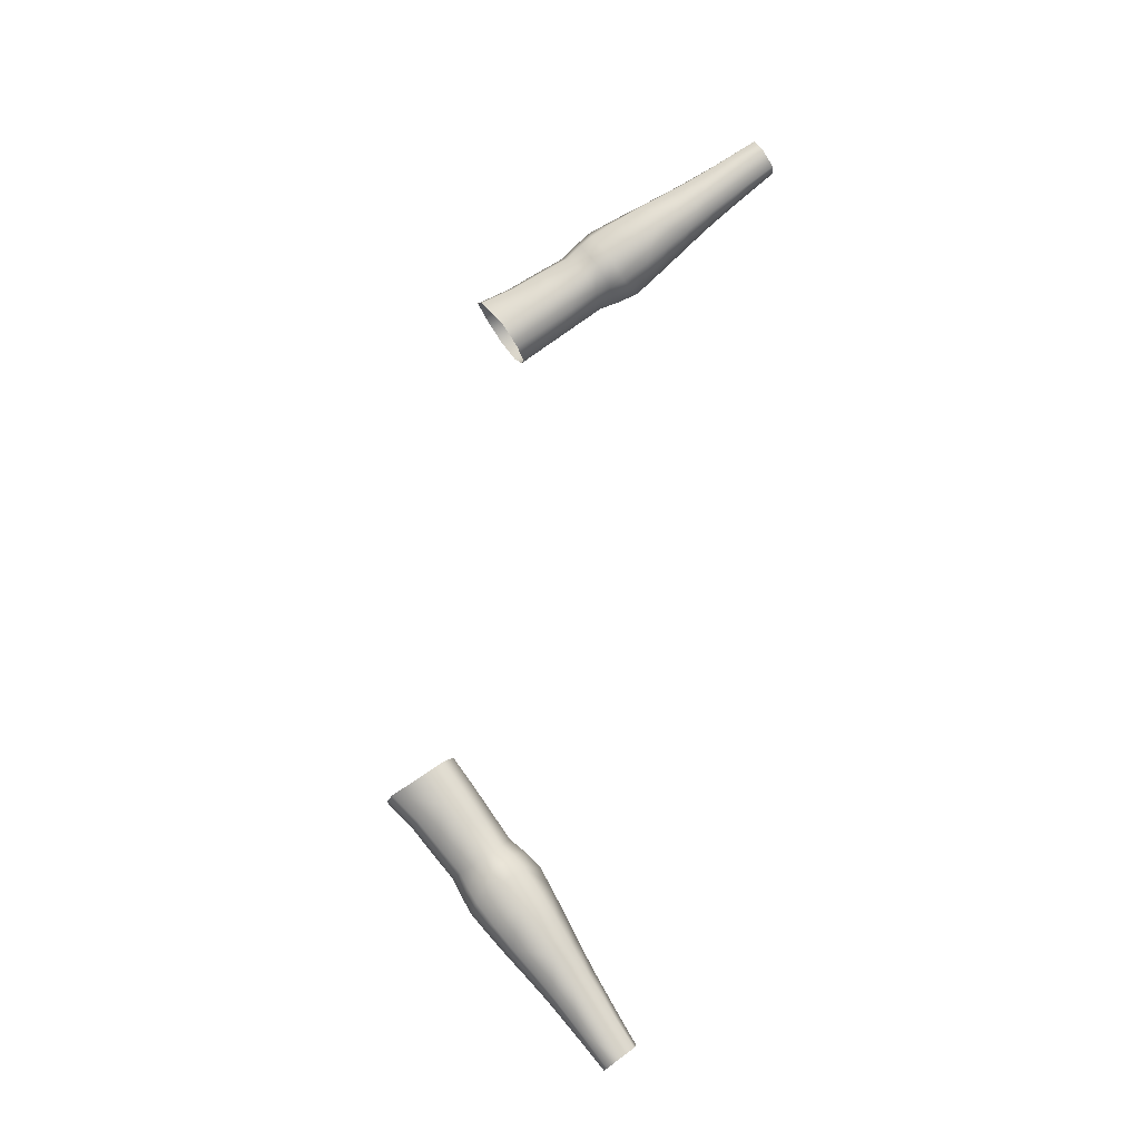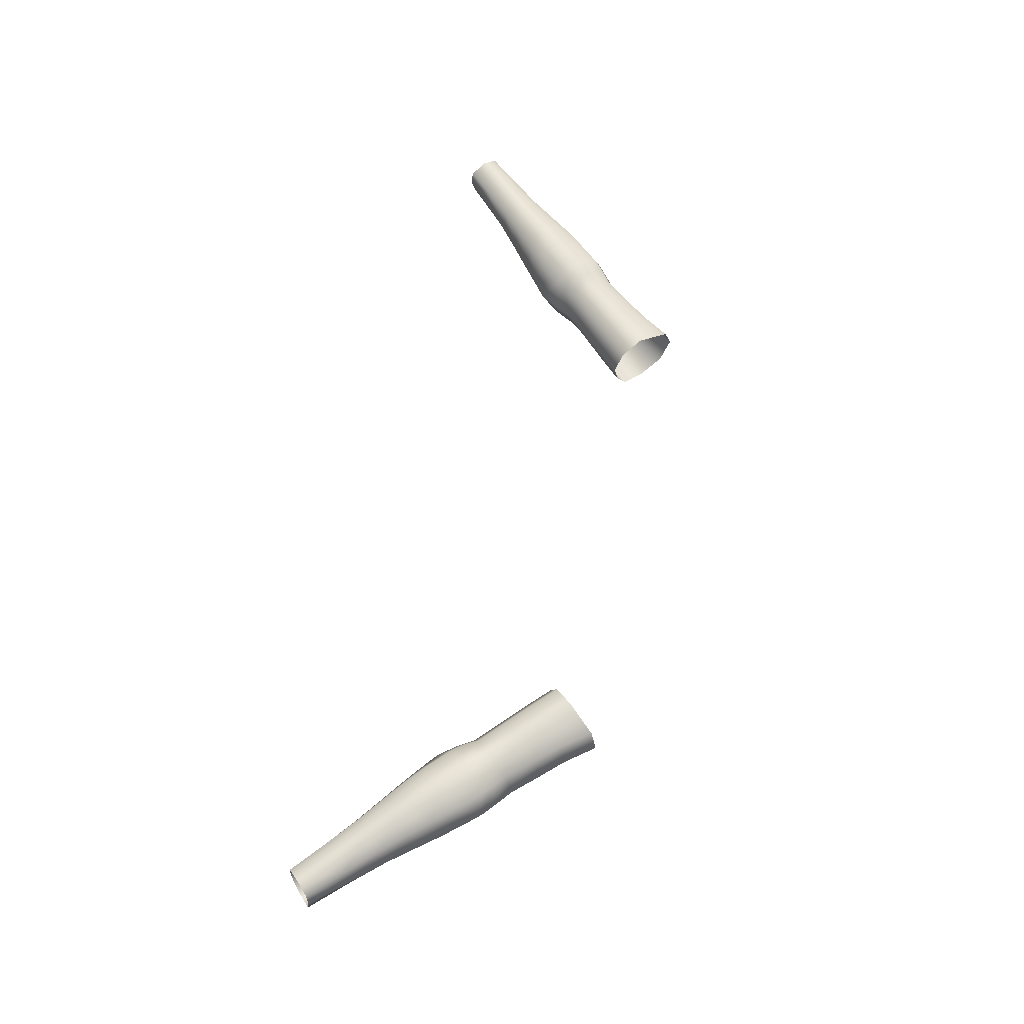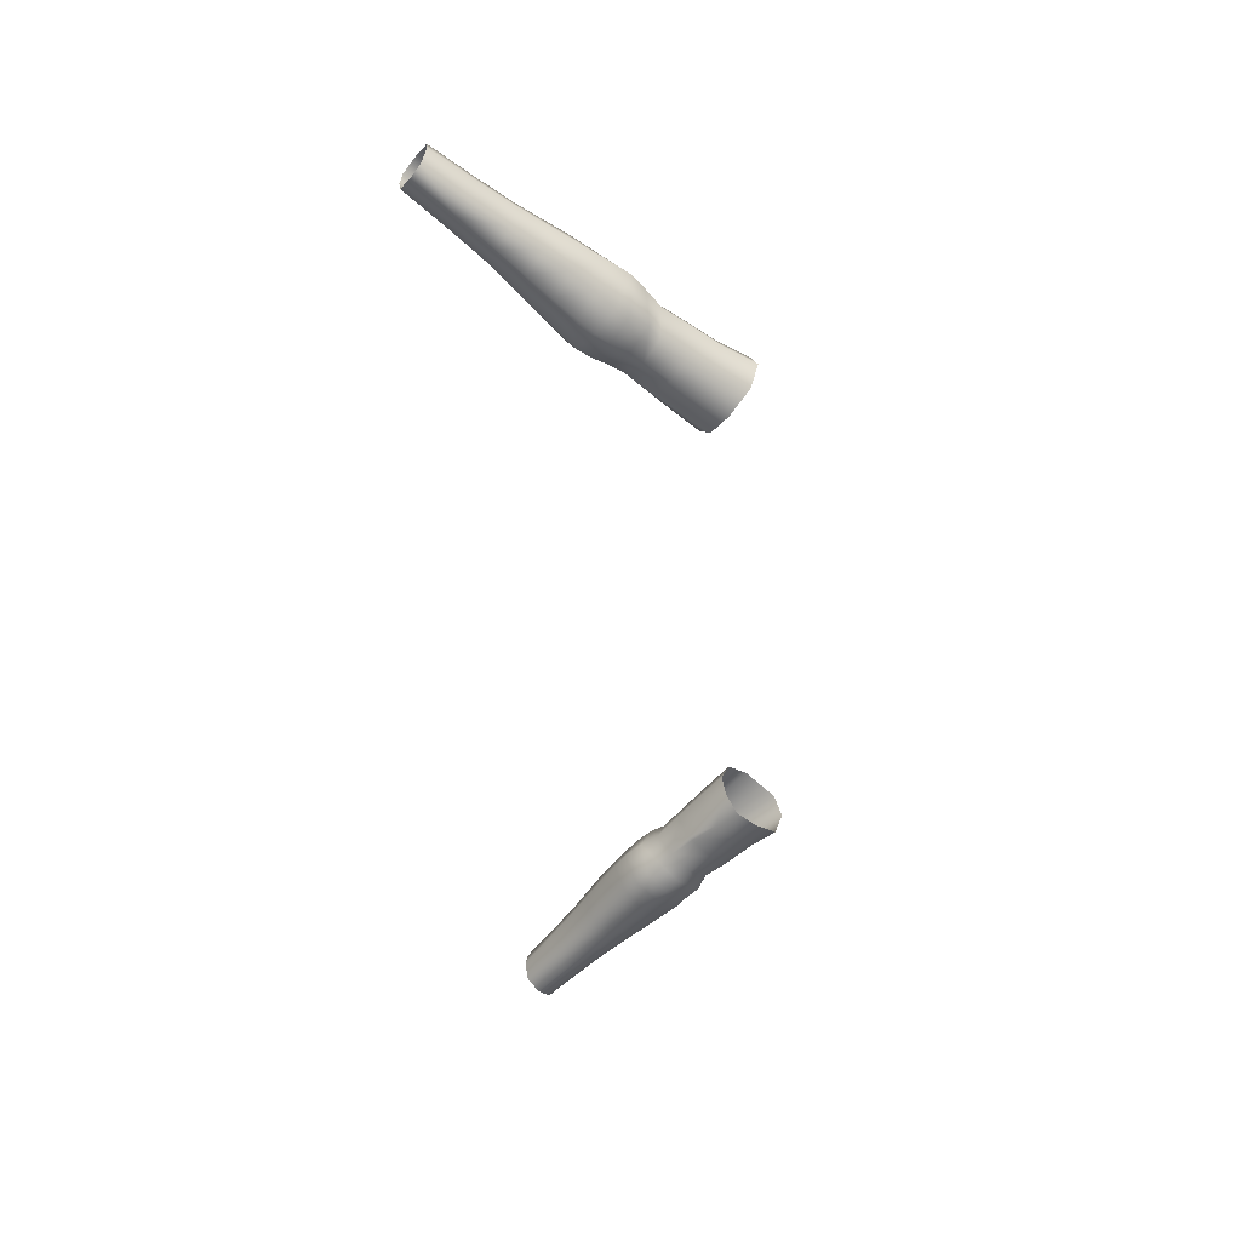
<metadata>
{"format":"obj","ext":"obj","renderer":"f3d","projection":"perspective","resolution":1024,"background":"white","views":[{"elev":80.0,"azim":-80.5,"up":"+Z"},{"elev":61.6,"azim":101.1,"up":"+Z"},{"elev":-53.0,"azim":94.9,"up":"+Z"}]}
</metadata>
<code>
g m_arms_nude
v 18.84 65.01 -7.288
v 19.7 64.25 -7.105
v 20.74 65.29 -7.68
v 19.9 66.12 -7.79
v 21.97 66.5 -7.088
v 21.14 67.39 -7.208
v 20.74 65.29 -7.68
v 15.59 73.87 -3.787
v 16.88 72.03 -3.844
v 15.61 70.72 -3.124
v 14.16 72.22 -3.039
v 18.12 70.61 -3.895
v 16.97 69.32 -3.204
v 19.44 69.03 -3.952
v 18.42 67.82 -3.289
v 15.61 70.72 -3.124
v 14.53 69.73 -3.676
v 13.11 71.19 -3.597
v 16.97 69.32 -3.204
v 16.01 68.29 -3.751
v 18.42 67.82 -3.289
v 17.43 66.9 -3.83
v 21.14 67.39 -7.208
v 21.97 66.5 -7.088
v 22.59 66.99 -5.205
v 21.72 68.02 -5.131
v 22.23 66.42 -3.597
v 20.97 67.78 -3.652
v 19.66 66.43 -2.958
v 20.99 65.1 -2.982
v 19.87 64.03 -3.598
v 18.48 65.34 -3.699
v 20.97 67.78 -3.652
v 20.99 65.1 -2.982
v 22.23 66.42 -3.597
v 18.48 65.34 -3.699
v 19.87 64.03 -3.598
v 19.27 63.63 -5.299
v 18.33 64.38 -5.412
v 18.33 64.38 -5.412
v 19.27 63.63 -5.299
v 19.7 64.25 -7.105
v 18.84 65.01 -7.288
v 14.38 72.56 -7.587
v 15.51 71.21 -7.575
v 16.64 72.17 -7.025
v 15.6 73.74 -7.017
v 13.41 71.52 -7.522
v 14.51 70.17 -7.335
v 16.76 69.71 -7.562
v 17.85 70.73 -7.033
v 17.89 68.36 -7.551
v 18.89 69.28 -7.041
v 15.75 68.68 -7.125
v 16.76 69.71 -7.562
v 16.98 67.38 -6.937
v 17.89 68.36 -7.551
v 12.88 70.94 -6.386
v 14.15 69.8 -6.562
v 14.51 70.17 -7.335
v 13.41 71.52 -7.522
v 14.06 69.31 -5.095
v 12.66 70.73 -5.003
v 15.71 68.46 -6.761
v 15.75 68.68 -7.125
v 16.98 67.38 -6.937
v 15.53 67.87 -5.186
v 16.93 66.52 -5.279
v 13.11 71.19 -3.597
v 14.53 69.73 -3.676
v 14.06 69.31 -5.095
v 12.66 70.73 -5.003
v 16.01 68.29 -3.751
v 15.53 67.87 -5.186
v 17.43 66.9 -3.83
v 16.93 66.52 -5.279
v 15.96 74.25 -5.205
v 17.26 72.45 -5.302
v 16.88 72.03 -3.844
v 15.59 73.87 -3.787
v 15.6 73.74 -7.017
v 16.64 72.17 -7.025
v 18.51 71.05 -5.39
v 18.12 70.61 -3.895
v 19.84 69.51 -5.487
v 19.44 69.03 -3.952
v 17.85 70.73 -7.033
v 18.51 71.05 -5.39
v 18.89 69.28 -7.041
v 19.84 69.51 -5.487
v 26.55 59.7 -3.598
v 28.47 57.93 -3.796
v 27.75 57.18 -4.272
v 25.86 58.89 -4.129
v 27.27 60.6 -4.014
v 29.17 58.58 -4.136
v 24 60.53 -3.962
v 24.73 61.4 -3.396
v 22.5 61.78 -3.771
v 23.33 62.76 -3.207
v 22.15 63.93 -3.063
v 21.1 62.95 -3.622
v 23.31 65.19 -3.626
v 24.33 63.95 -3.73
v 25.59 62.45 -3.882
v 19.87 64.03 -3.598
v 20.99 65.1 -2.982
v 20.99 65.1 -2.982
v 22.23 66.42 -3.597
v 20.57 62.64 -5.19
v 22.12 61.49 -5.116
v 22.44 62.02 -6.686
v 20.95 63.2 -6.888
v 23.69 60.3 -5.078
v 23.96 60.79 -6.523
v 25.62 58.73 -5.071
v 25.82 59.14 -6.386
v 27.87 57.24 -6.259
v 27.63 57.05 -5.079
v 19.7 64.25 -7.105
v 19.27 63.63 -5.299
v 23.07 65.29 -6.942
v 24.23 63.95 -6.8
v 24.67 64.35 -5.224
v 23.62 65.71 -5.242
v 24.33 63.95 -3.73
v 23.31 65.19 -3.626
v 25.52 62.47 -6.676
v 25.88 62.8 -5.181
v 25.59 62.45 -3.882
v 27.22 60.63 -6.589
v 27.5 60.88 -5.143
v 29.39 58.7 -5.106
v 29.17 58.58 -4.136
v 27.27 60.6 -4.014
v 29.25 58.47 -6.515
v 22.59 66.99 -5.205
v 21.97 66.5 -7.088
v 22.23 66.42 -3.597
v 22.59 66.99 -5.205
v 20.95 63.2 -6.888
v 22.44 62.02 -6.686
v 23.24 62.92 -7.336
v 21.92 64.15 -7.52
v 23.07 65.29 -6.942
v 24.23 63.95 -6.8
v 23.96 60.79 -6.523
v 24.68 61.59 -7.145
v 25.52 62.47 -6.676
v 25.82 59.14 -6.386
v 26.48 59.88 -6.942
v 28.59 57.87 -6.72
v 27.87 57.24 -6.259
v 29.25 58.47 -6.515
v 27.22 60.63 -6.589
v 20.74 65.29 -7.68
v 19.7 64.25 -7.105
v 21.97 66.5 -7.088
v 20.74 65.29 -7.68
v 22.5 61.78 -3.771
v 22.12 61.49 -5.116
v 20.57 62.64 -5.19
v 21.1 62.95 -3.622
v 24 60.53 -3.962
v 23.69 60.3 -5.078
v 25.86 58.89 -4.129
v 25.62 58.73 -5.071
v 27.63 57.05 -5.079
v 27.75 57.18 -4.272
v 19.27 63.63 -5.299
v 19.87 64.03 -3.598
v 18.42 67.82 -3.289
v 19.44 69.03 -3.952
v 20.28 68.38 -3.751
v 19.04 67.13 -3.073
v 20.97 67.78 -3.652
v 19.66 66.43 -2.958
v 17.89 66.1 -3.714
v 19.04 67.13 -3.073
v 17.43 66.9 -3.83
v 18.42 67.82 -3.289
v 18.48 65.34 -3.699
v 17.56 65.42 -5.295
v 17.89 66.1 -3.714
v 16.93 66.52 -5.279
v 17.43 66.9 -3.83
v 18.33 64.38 -5.412
v 20.28 68.38 -3.751
v 21.72 68.02 -5.131
v 20.85 68.74 -5.259
v 19.44 69.03 -3.952
v 19.84 69.51 -5.487
v 20.53 67.92 -7.24
v 21.14 67.39 -7.208
v 20.85 68.74 -5.259
v 19.77 68.81 -7.183
v 19.84 69.51 -5.487
v 18.89 69.28 -7.041
v 20.53 67.92 -7.24
v 19.28 66.81 -7.819
v 19.9 66.12 -7.79
v 19.77 68.81 -7.183
v 18.55 67.62 -7.735
v 17.89 68.36 -7.551
v 18.89 69.28 -7.041
v 19.28 66.81 -7.819
v 18.23 65.78 -7.254
v 18.84 65.01 -7.288
v 18.55 67.62 -7.735
v 17.65 66.66 -7.129
v 16.98 67.38 -6.937
v 17.89 68.36 -7.551
v 18.23 65.78 -7.254
v 18.33 64.38 -5.412
v 17.56 65.42 -5.295
v 17.65 66.66 -7.129
v 16.93 66.52 -5.279
v 16.98 67.38 -6.937
v -18.84 65.01 -7.288
v -19.9 66.12 -7.79
v -20.74 65.29 -7.68
v -19.7 64.25 -7.105
v -21.97 66.5 -7.088
v -20.74 65.29 -7.68
v -21.14 67.39 -7.208
v -15.59 73.87 -3.788
v -14.16 72.22 -3.039
v -15.61 70.72 -3.124
v -16.88 72.03 -3.845
v -18.12 70.61 -3.896
v -16.97 69.32 -3.203
v -19.44 69.03 -3.953
v -18.42 67.82 -3.288
v -13.11 71.19 -3.596
v -14.54 69.73 -3.675
v -15.61 70.72 -3.124
v -16.97 69.32 -3.203
v -16.01 68.29 -3.75
v -18.42 67.82 -3.288
v -17.43 66.9 -3.829
v -21.14 67.39 -7.208
v -21.72 68.02 -5.132
v -22.59 66.99 -5.205
v -21.97 66.5 -7.088
v -22.23 66.42 -3.597
v -20.97 67.78 -3.652
v -19.66 66.43 -2.958
v -18.48 65.34 -3.699
v -19.87 64.03 -3.598
v -20.99 65.1 -2.982
v -20.97 67.78 -3.652
v -20.99 65.1 -2.982
v -22.23 66.42 -3.597
v -18.48 65.34 -3.699
v -18.33 64.38 -5.411
v -19.27 63.63 -5.299
v -19.87 64.03 -3.598
v -18.33 64.38 -5.411
v -18.84 65.01 -7.288
v -19.7 64.25 -7.105
v -19.27 63.63 -5.299
v -14.38 72.56 -7.587
v -15.6 73.74 -7.018
v -16.64 72.17 -7.025
v -15.51 71.2 -7.575
v -13.41 71.51 -7.521
v -14.51 70.17 -7.334
v -16.76 69.71 -7.562
v -17.85 70.73 -7.034
v -17.89 68.36 -7.551
v -18.89 69.28 -7.042
v -15.75 68.68 -7.124
v -16.76 69.71 -7.562
v -16.98 67.38 -6.936
v -17.89 68.36 -7.551
v -12.88 70.94 -6.384
v -13.41 71.51 -7.521
v -14.51 70.17 -7.334
v -14.15 69.8 -6.561
v -14.06 69.31 -5.094
v -12.66 70.73 -5.001
v -15.71 68.46 -6.76
v -15.75 68.68 -7.124
v -16.98 67.38 -6.936
v -15.53 67.87 -5.185
v -16.93 66.52 -5.278
v -13.11 71.19 -3.596
v -12.66 70.73 -5.001
v -14.06 69.31 -5.094
v -14.54 69.73 -3.675
v -16.01 68.29 -3.75
v -15.53 67.87 -5.185
v -17.43 66.9 -3.829
v -16.93 66.52 -5.278
v -15.96 74.25 -5.207
v -15.59 73.87 -3.788
v -16.88 72.03 -3.845
v -17.26 72.45 -5.303
v -15.6 73.74 -7.018
v -16.64 72.17 -7.025
v -18.51 71.05 -5.391
v -18.12 70.61 -3.896
v -19.84 69.51 -5.487
v -19.44 69.03 -3.953
v -17.85 70.73 -7.034
v -18.51 71.05 -5.391
v -18.89 69.28 -7.042
v -19.84 69.51 -5.487
v -26.55 59.7 -3.598
v -25.86 58.89 -4.129
v -27.75 57.18 -4.272
v -28.47 57.93 -3.796
v -27.27 60.6 -4.014
v -29.17 58.58 -4.136
v -24 60.53 -3.962
v -24.73 61.4 -3.396
v -22.5 61.78 -3.771
v -23.33 62.76 -3.207
v -22.15 63.93 -3.063
v -21.1 62.95 -3.622
v -23.31 65.19 -3.626
v -24.33 63.95 -3.73
v -25.59 62.45 -3.882
v -19.87 64.03 -3.598
v -20.99 65.1 -2.982
v -20.99 65.1 -2.982
v -22.23 66.42 -3.597
v -20.57 62.64 -5.19
v -20.95 63.2 -6.888
v -22.44 62.02 -6.686
v -22.12 61.49 -5.116
v -23.69 60.3 -5.078
v -23.96 60.79 -6.523
v -25.62 58.73 -5.071
v -25.82 59.14 -6.386
v -27.87 57.24 -6.259
v -27.63 57.05 -5.079
v -19.7 64.25 -7.105
v -19.27 63.63 -5.299
v -23.07 65.29 -6.942
v -23.62 65.71 -5.242
v -24.67 64.35 -5.224
v -24.23 63.95 -6.8
v -24.33 63.95 -3.73
v -23.31 65.19 -3.626
v -25.52 62.47 -6.676
v -25.88 62.8 -5.181
v -25.59 62.45 -3.882
v -27.22 60.63 -6.589
v -27.5 60.88 -5.143
v -29.39 58.7 -5.106
v -29.17 58.58 -4.136
v -27.27 60.6 -4.014
v -29.25 58.47 -6.515
v -22.59 66.99 -5.205
v -21.97 66.5 -7.088
v -22.23 66.42 -3.597
v -22.59 66.99 -5.205
v -20.95 63.2 -6.888
v -21.92 64.15 -7.52
v -23.24 62.92 -7.336
v -22.44 62.02 -6.686
v -23.07 65.29 -6.942
v -24.23 63.95 -6.8
v -23.96 60.79 -6.523
v -24.68 61.59 -7.145
v -25.52 62.47 -6.676
v -25.82 59.14 -6.386
v -26.48 59.88 -6.942
v -28.59 57.87 -6.72
v -27.87 57.24 -6.259
v -29.25 58.47 -6.515
v -27.22 60.63 -6.589
v -20.74 65.29 -7.68
v -19.7 64.25 -7.105
v -21.97 66.5 -7.088
v -20.74 65.29 -7.68
v -22.5 61.78 -3.771
v -21.1 62.95 -3.622
v -20.57 62.64 -5.19
v -22.12 61.49 -5.116
v -24 60.53 -3.962
v -23.69 60.3 -5.078
v -25.86 58.89 -4.129
v -25.62 58.73 -5.071
v -27.63 57.05 -5.079
v -27.75 57.18 -4.272
v -19.27 63.63 -5.299
v -19.87 64.03 -3.598
v -18.42 67.82 -3.288
v -19.04 67.13 -3.073
v -20.28 68.38 -3.752
v -19.44 69.03 -3.953
v -20.97 67.78 -3.652
v -19.66 66.43 -2.958
v -17.89 66.1 -3.713
v -18.48 65.34 -3.699
v -19.04 67.13 -3.073
v -17.43 66.9 -3.829
v -18.42 67.82 -3.288
v -17.56 65.42 -5.294
v -18.33 64.38 -5.411
v -17.89 66.1 -3.713
v -16.93 66.52 -5.278
v -17.43 66.9 -3.829
v -20.28 68.38 -3.752
v -21.72 68.02 -5.132
v -20.85 68.74 -5.259
v -19.44 69.03 -3.953
v -19.84 69.51 -5.487
v -20.53 67.92 -7.241
v -21.14 67.39 -7.208
v -20.85 68.74 -5.259
v -19.77 68.81 -7.183
v -19.84 69.51 -5.487
v -18.89 69.28 -7.042
v -19.9 66.12 -7.79
v -19.28 66.81 -7.819
v -20.53 67.92 -7.241
v -19.77 68.81 -7.183
v -18.55 67.62 -7.734
v -17.89 68.36 -7.551
v -18.89 69.28 -7.042
v -18.84 65.01 -7.288
v -18.23 65.78 -7.253
v -19.28 66.81 -7.819
v -18.55 67.62 -7.734
v -17.65 66.66 -7.128
v -16.98 67.38 -6.936
v -17.89 68.36 -7.551
v -18.23 65.78 -7.253
v -18.33 64.38 -5.411
v -17.56 65.42 -5.294
v -17.65 66.66 -7.128
v -16.93 66.52 -5.278
v -16.98 67.38 -6.936
g m_arms_nude_0
f 3 2 1
f 4 3 1
f 4 6 5
f 7 4 5
f 10 9 8
f 11 10 8
f 12 9 10
f 13 12 10
f 14 12 13
f 15 14 13
f 17 16 11
f 18 17 11
f 19 16 17
f 20 19 17
f 21 19 20
f 22 21 20
f 25 24 23
f 26 25 23
f 27 25 26
f 28 27 26
f 31 30 29
f 32 31 29
f 29 34 33
f 34 35 33
f 38 37 36
f 39 38 36
f 42 41 40
f 43 42 40
f 46 45 44
f 47 46 44
f 44 45 48
f 45 49 48
f 50 45 46
f 51 50 46
f 52 50 51
f 53 52 51
f 54 49 45
f 55 54 45
f 56 54 55
f 57 56 55
f 60 59 58
f 61 60 58
f 58 59 62
f 63 58 62
f 64 59 60
f 65 64 60
f 66 64 65
f 67 64 66
f 59 64 67
f 62 59 67
f 68 67 66
f 71 70 69
f 72 71 69
f 73 70 71
f 74 73 71
f 75 73 74
f 76 75 74
f 79 78 77
f 80 79 77
f 77 78 81
f 78 82 81
f 83 78 79
f 84 83 79
f 85 83 84
f 86 85 84
f 87 82 78
f 88 87 78
f 89 87 88
f 90 89 88
f 93 92 91
f 94 93 91
f 91 92 95
f 92 96 95
f 97 94 91
f 98 97 91
f 91 95 98
f 99 97 98
f 100 99 98
f 100 101 99
f 101 102 99
f 101 100 103
f 100 104 103
f 105 104 100
f 98 105 100
f 95 105 98
f 102 101 106
f 101 107 106
f 101 103 108
f 103 109 108
f 112 111 110
f 113 112 110
f 114 111 112
f 115 114 112
f 116 114 115
f 117 116 115
f 117 118 116
f 118 119 116
f 113 110 120
f 110 121 120
f 124 123 122
f 125 124 122
f 126 124 125
f 127 126 125
f 128 123 124
f 129 128 124
f 129 124 126
f 130 129 126
f 131 128 129
f 132 131 129
f 132 129 130
f 132 133 131
f 134 133 132
f 135 134 132
f 135 132 130
f 133 136 131
f 125 122 137
f 122 138 137
f 127 125 139
f 125 140 139
f 143 142 141
f 144 143 141
f 144 145 143
f 145 146 143
f 147 142 143
f 148 147 143
f 148 143 146
f 149 148 146
f 150 147 148
f 151 150 148
f 151 148 149
f 151 152 150
f 152 153 150
f 154 152 151
f 155 154 151
f 155 151 149
f 144 141 156
f 141 157 156
f 145 144 158
f 144 159 158
f 162 161 160
f 163 162 160
f 164 160 161
f 165 164 161
f 166 164 165
f 167 166 165
f 167 168 166
f 168 169 166
f 162 163 170
f 163 171 170
f 174 173 172
f 175 174 172
f 176 174 175
f 177 176 175
f 177 179 178
f 178 179 180
f 179 181 180
f 182 177 178
f 182 184 183
f 183 184 185
f 184 186 185
f 187 182 183
f 176 189 188
f 189 190 188
f 188 190 191
f 190 192 191
f 189 194 193
f 195 189 193
f 193 196 195
f 195 196 197
f 196 198 197
f 200 199 194
f 201 200 194
f 199 200 202
f 200 203 202
f 203 204 202
f 204 205 202
f 207 206 201
f 208 207 201
f 206 207 209
f 207 210 209
f 210 211 209
f 211 212 209
f 208 214 213
f 214 215 213
f 213 215 216
f 215 217 216
f 217 218 216
f 221 220 219
f 222 221 219
f 220 224 223
f 225 220 223
f 228 227 226
f 229 228 226
f 229 230 228
f 230 231 228
f 230 232 231
f 232 233 231
f 235 234 227
f 236 235 227
f 236 237 235
f 237 238 235
f 237 239 238
f 239 240 238
f 243 242 241
f 244 243 241
f 243 245 242
f 245 246 242
f 249 248 247
f 250 249 247
f 252 247 251
f 253 252 251
f 256 255 254
f 257 256 254
f 260 259 258
f 261 260 258
f 264 263 262
f 265 264 262
f 265 262 266
f 267 265 266
f 265 268 264
f 268 269 264
f 268 270 269
f 270 271 269
f 267 272 265
f 272 273 265
f 272 274 273
f 274 275 273
f 278 277 276
f 279 278 276
f 279 276 280
f 276 281 280
f 279 282 278
f 282 283 278
f 282 284 283
f 282 285 284
f 279 280 285
f 282 279 285
f 285 286 284
f 289 288 287
f 290 289 287
f 290 291 289
f 291 292 289
f 291 293 292
f 293 294 292
f 297 296 295
f 298 297 295
f 298 295 299
f 300 298 299
f 298 301 297
f 301 302 297
f 301 303 302
f 303 304 302
f 300 305 298
f 305 306 298
f 305 307 306
f 307 308 306
f 311 310 309
f 312 311 309
f 312 309 313
f 314 312 313
f 310 315 309
f 315 316 309
f 313 309 316
f 315 317 316
f 317 318 316
f 319 318 317
f 320 319 317
f 318 319 321
f 322 318 321
f 323 316 318
f 322 323 318
f 323 313 316
f 319 320 324
f 325 319 324
f 321 319 326
f 327 321 326
f 330 329 328
f 331 330 328
f 331 332 330
f 332 333 330
f 332 334 333
f 334 335 333
f 336 335 334
f 337 336 334
f 328 329 338
f 339 328 338
f 342 341 340
f 343 342 340
f 342 344 341
f 344 345 341
f 343 346 342
f 346 347 342
f 342 347 344
f 347 348 344
f 346 349 347
f 349 350 347
f 347 350 348
f 351 350 349
f 351 352 350
f 352 353 350
f 350 353 348
f 354 351 349
f 340 341 355
f 356 340 355
f 341 345 357
f 358 341 357
f 361 360 359
f 362 361 359
f 363 360 361
f 364 363 361
f 362 365 361
f 365 366 361
f 361 366 364
f 366 367 364
f 365 368 366
f 368 369 366
f 366 369 367
f 370 369 368
f 371 370 368
f 370 372 369
f 372 373 369
f 369 373 367
f 359 360 374
f 375 359 374
f 360 363 376
f 377 360 376
f 380 379 378
f 381 380 378
f 378 382 381
f 382 383 381
f 382 384 383
f 384 385 383
f 386 385 384
f 387 386 384
f 379 380 388
f 389 379 388
f 392 391 390
f 393 392 390
f 392 394 391
f 394 395 391
f 395 397 396
f 398 395 396
f 398 396 399
f 400 398 399
f 397 402 401
f 403 397 401
f 403 401 404
f 405 403 404
f 407 394 406
f 408 407 406
f 408 406 409
f 410 408 409
f 412 407 411
f 407 413 411
f 414 411 413
f 414 413 415
f 416 414 415
f 418 417 412
f 419 418 412
f 418 419 420
f 421 418 420
f 422 421 420
f 423 422 420
f 425 424 417
f 426 425 417
f 425 426 427
f 428 425 427
f 429 428 427
f 430 429 427
f 432 424 431
f 433 432 431
f 433 431 434
f 435 433 434
f 436 435 434

</code>
